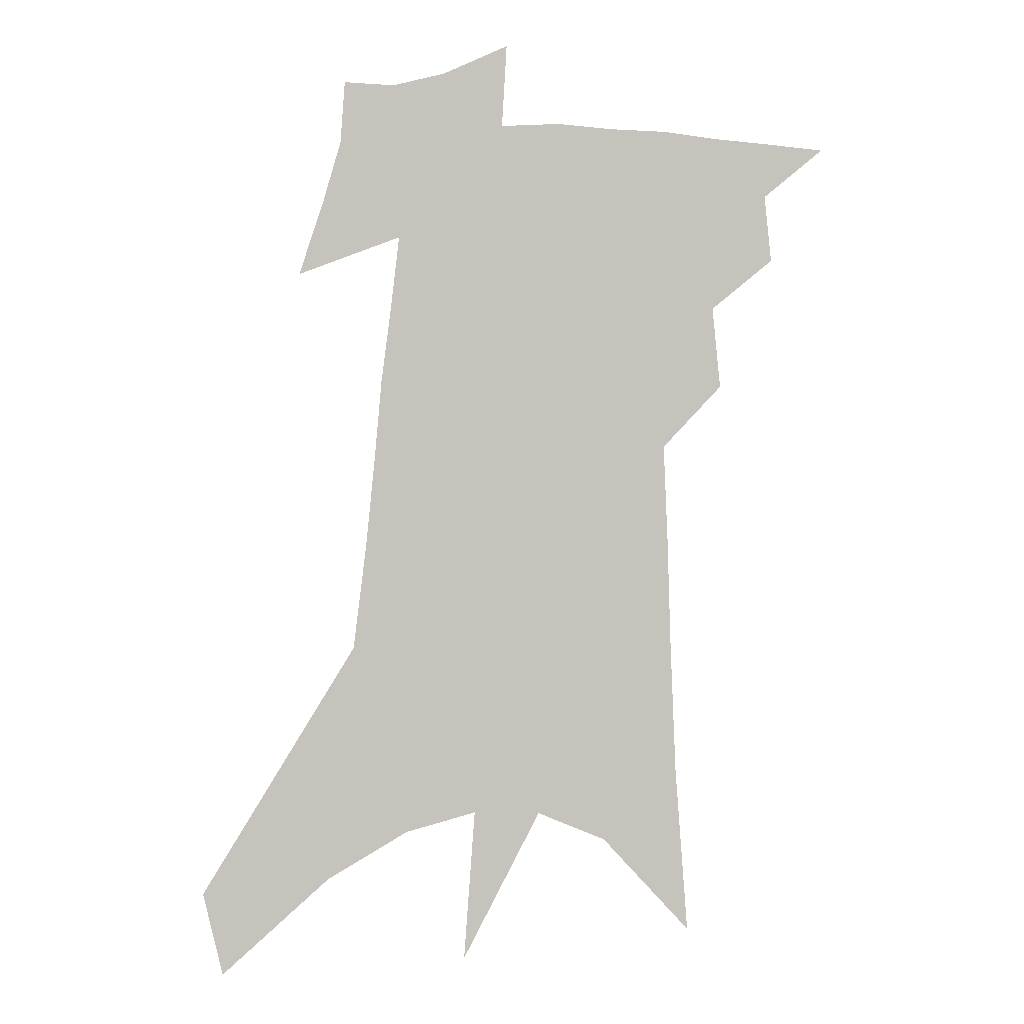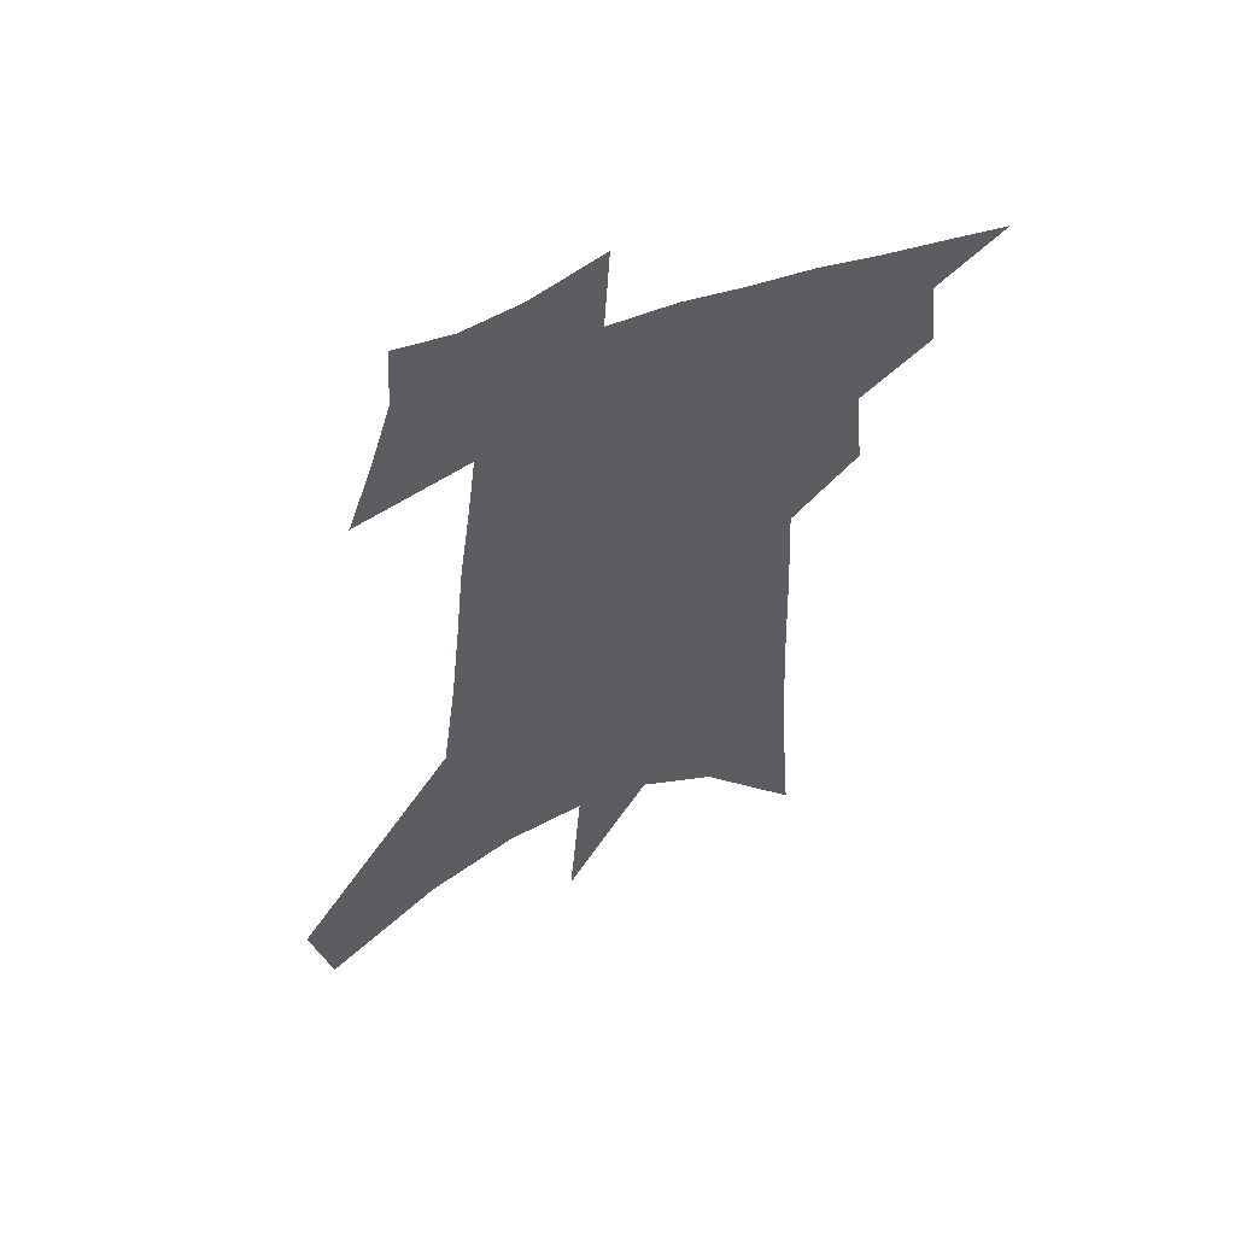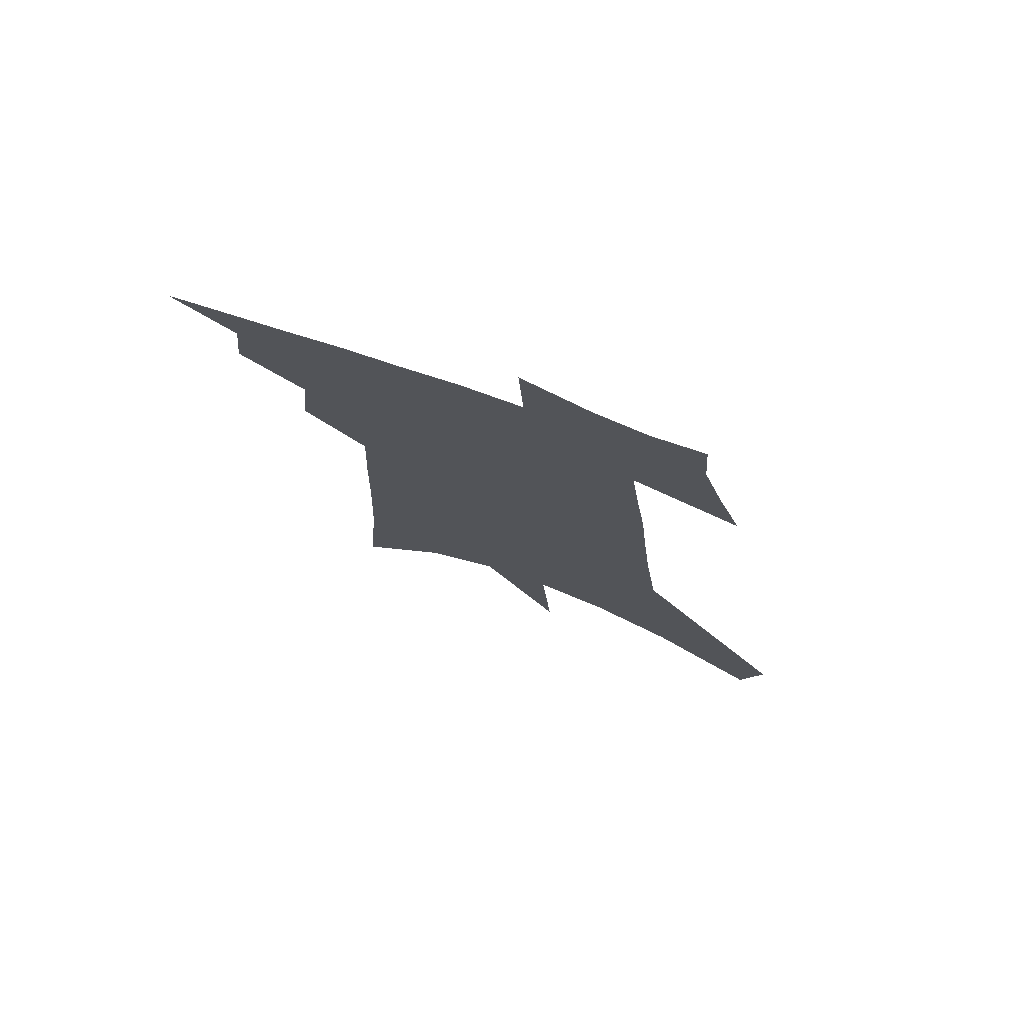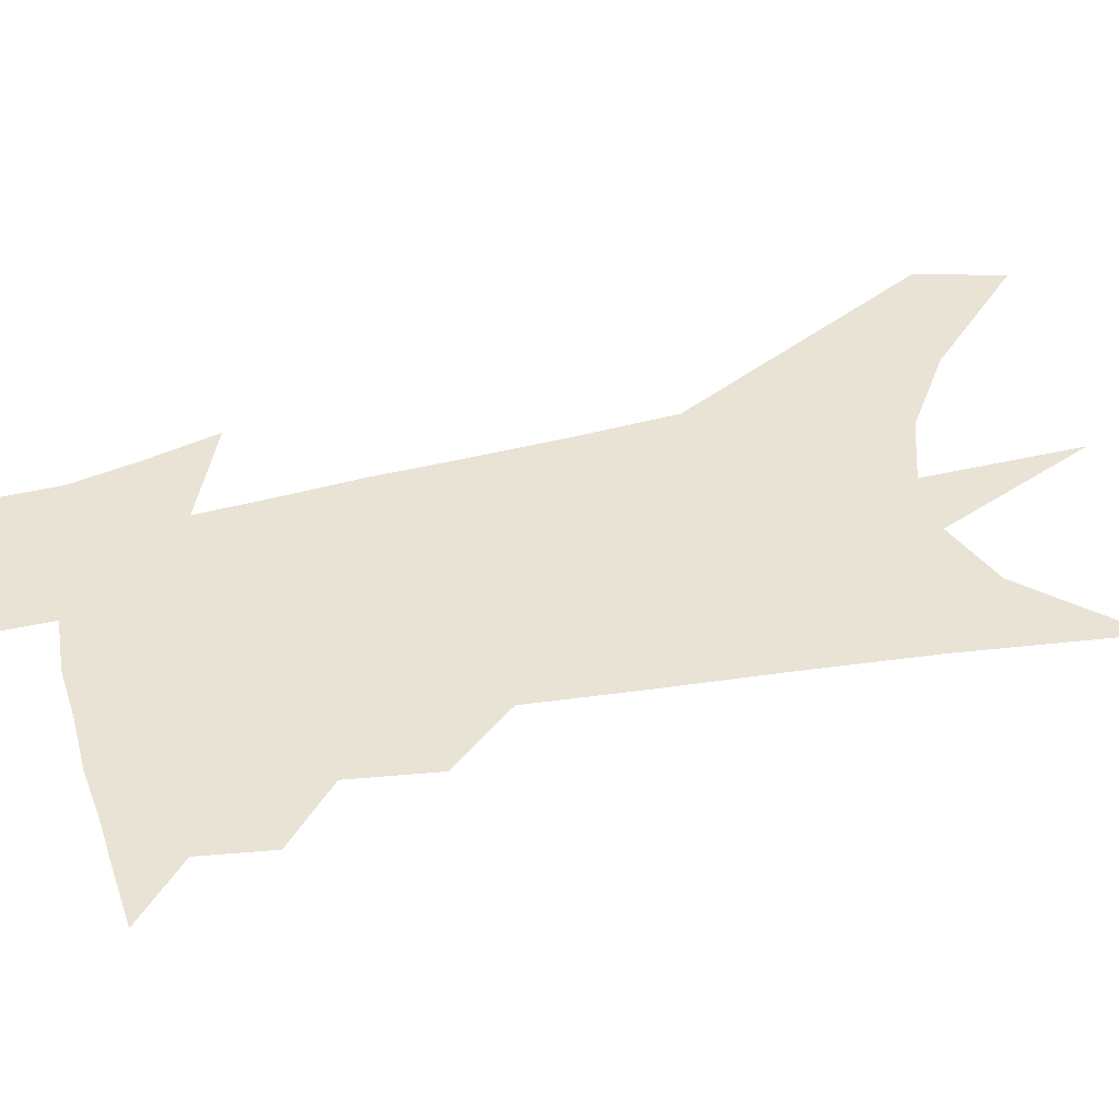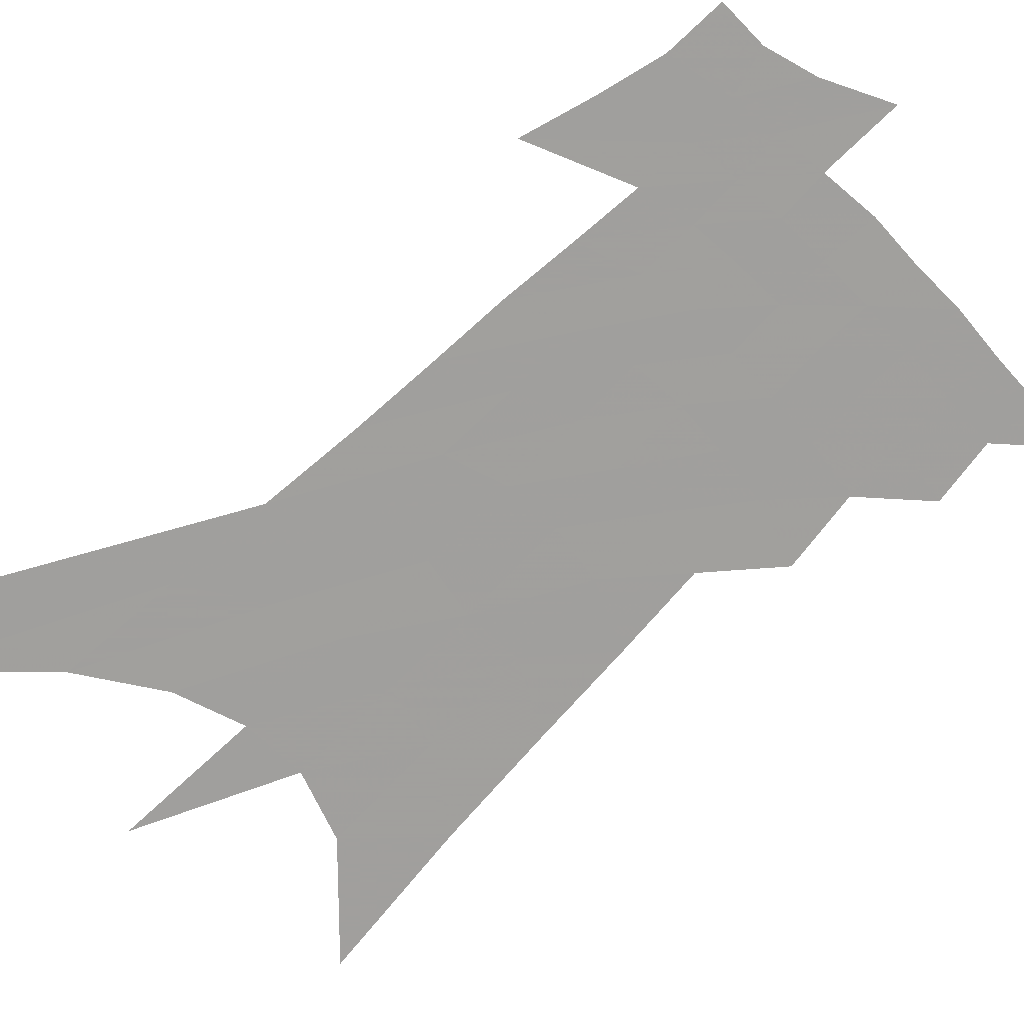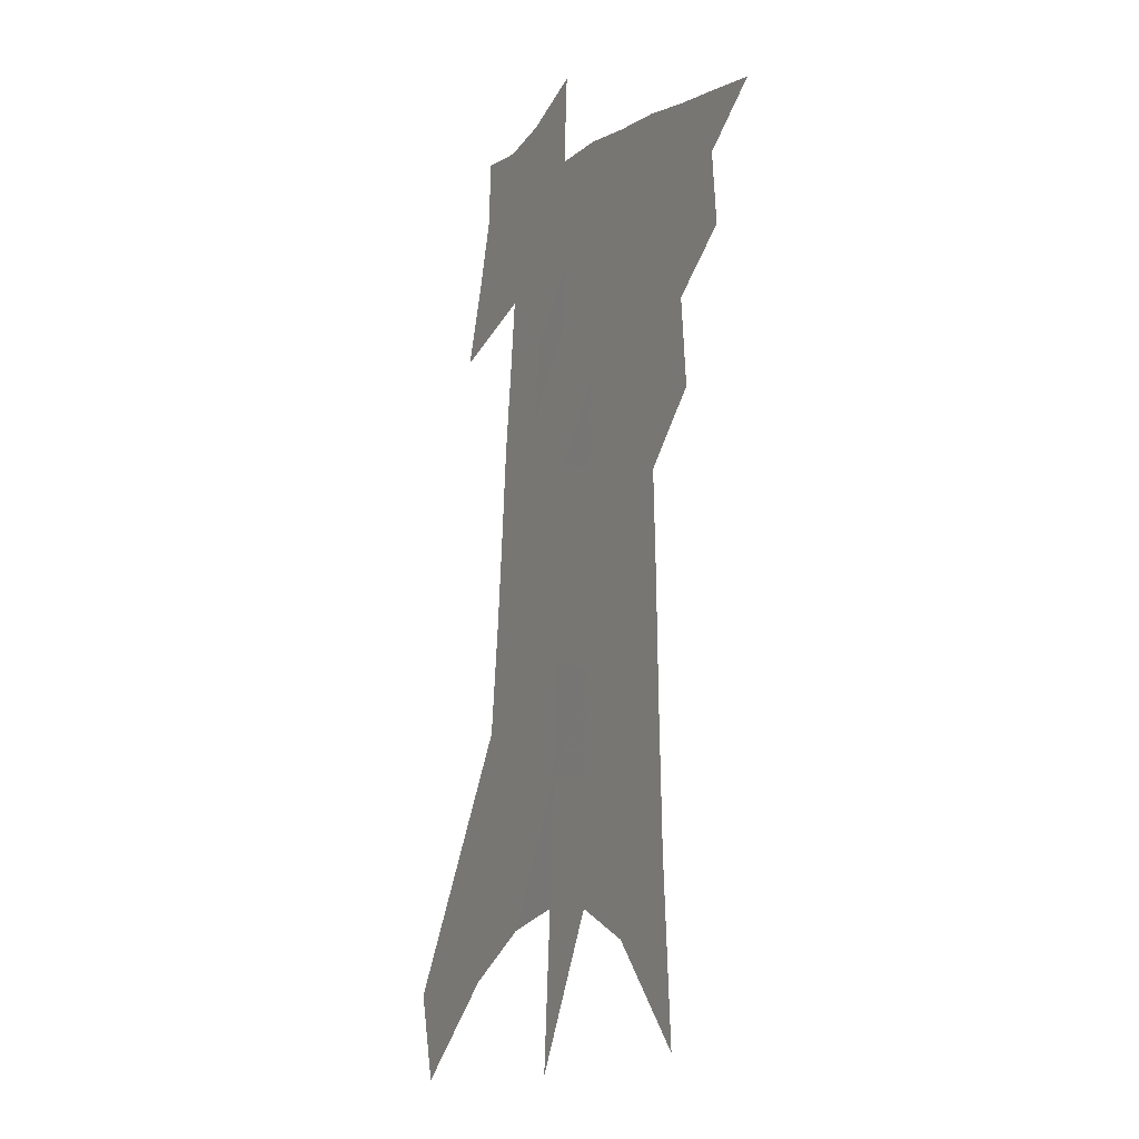
<metadata>
{"format":"obj","ext":"obj","renderer":"f3d","projection":"perspective","resolution":1024,"background":"white","views":[{"elev":1.4,"azim":178.5,"up":"+Y"},{"elev":57.3,"azim":159.1,"up":"+Y"},{"elev":76.5,"azim":19.3,"up":"+Y"},{"elev":41.0,"azim":-102.0,"up":"+Z"},{"elev":-71.5,"azim":137.4,"up":"+Z"},{"elev":-9.0,"azim":-117.8,"up":"+Y"}]}
</metadata>
<code>
v 611.8 333.8 0
v 611.8 333.8 0
v 611.8 333.8 0
v 611.8 333.8 0
v 611.9 333.7 0
v 611.9 333.7 0
v 611.9 333.8 0
v 611.9 333.8 0
v 611.9 333.9 0
v 611.9 333.3 0
v 611.9 333.4 0
v 611.9 333.5 0
v 611.9 333.6 0
v 611.9 333.6 0
v 611.9 333.7 0
v 611.9 333.7 0
v 611.9 333.8 0
v 611.9 333.8 0
v 611.9 333.9 0
v 612 333.3 0
v 612 333.4 0
v 612 333.5 0
v 612 333.6 0
v 612 333.6 0
v 612 333.7 0
v 612 333.7 0
v 612 333.8 0
v 612 333.8 0
v 612 333.9 0
v 612 333.4 0
v 612 333.4 0
v 612 333.5 0
v 612 333.6 0
v 612 333.6 0
v 612 333.7 0
v 612 333.7 0
v 612 333.8 0
v 612 333.8 0
v 612 333.9 0
v 612.1 333.2 0
v 612.1 333.4 0
v 612 333.4 0
v 612 333.5 0
v 612 333.6 0
v 612 333.6 0
v 612 333.7 0
v 612 333.7 0
v 612 333.8 0
v 612 333.8 0
v 612 333.9 0
v 612 333.9 0
v 612.1 333.3 0
v 612.1 333.4 0
v 612.1 333.5 0
v 612.1 333.6 0
v 612.1 333.6 0
v 612.1 333.7 0
v 612.1 333.7 0
v 612.1 333.8 0
v 612.1 333.8 0
v 612.1 333.9 0
v 612.1 333.9 0
v 612.2 333.3 0
v 612.1 333.4 0
v 612.1 333.5 0
v 612.1 333.6 0
v 612.1 333.6 0
v 612.1 333.7 0
v 612.1 333.7 0
v 612.1 333.8 0
v 612.1 333.8 0
v 612.1 333.9 0
v 612.1 333.9 0
v 612.2 333.2 0
v 612.3 333.3 0
v 612.2 333.8 0
v 612.2 333.8 0
v 612.1 333.8 0
v 612.1 333.9 0
f 3 4 1
f 6 7 2
f 2 7 3
f 7 8 3
f 3 8 4
f 8 9 4
f 14 15 5
f 5 15 6
f 15 16 6
f 6 16 7
f 16 17 7
f 7 17 8
f 17 18 8
f 8 18 9
f 18 19 9
f 10 20 11
f 20 21 11
f 11 21 12
f 21 22 12
f 12 22 13
f 22 23 13
f 13 23 14
f 23 24 14
f 14 24 15
f 24 25 15
f 15 25 16
f 25 26 16
f 16 26 17
f 26 27 17
f 17 27 18
f 27 28 18
f 18 28 19
f 28 29 19
f 20 30 21
f 30 31 21
f 21 31 22
f 31 32 22
f 22 32 23
f 32 33 23
f 23 33 24
f 33 34 24
f 24 34 25
f 34 35 25
f 25 35 26
f 35 36 26
f 26 36 27
f 36 37 27
f 27 37 28
f 37 38 28
f 28 38 29
f 38 39 29
f 40 41 30
f 30 41 31
f 41 42 31
f 31 42 32
f 42 43 32
f 32 43 33
f 43 44 33
f 33 44 34
f 44 45 34
f 34 45 35
f 45 46 35
f 35 46 36
f 46 47 36
f 36 47 37
f 47 48 37
f 37 48 38
f 48 49 38
f 38 49 39
f 49 50 39
f 41 52 42
f 52 53 42
f 42 53 43
f 53 54 43
f 43 54 44
f 54 55 44
f 44 55 45
f 55 56 45
f 45 56 46
f 56 57 46
f 46 57 47
f 57 58 47
f 47 58 48
f 58 59 48
f 48 59 49
f 59 60 49
f 49 60 50
f 60 61 50
f 50 61 51
f 61 62 51
f 52 63 53
f 63 64 53
f 53 64 54
f 64 65 54
f 54 65 55
f 65 66 55
f 55 66 56
f 66 67 56
f 56 67 57
f 67 68 57
f 57 68 58
f 68 69 58
f 58 69 59
f 69 70 59
f 59 70 60
f 70 71 60
f 60 71 61
f 71 72 61
f 61 72 62
f 72 73 62
f 63 74 64
f 74 75 64
f 64 75 65
f 70 76 71
f 76 77 71
f 71 77 72
f 77 78 72
f 72 78 73
f 78 79 73

</code>
